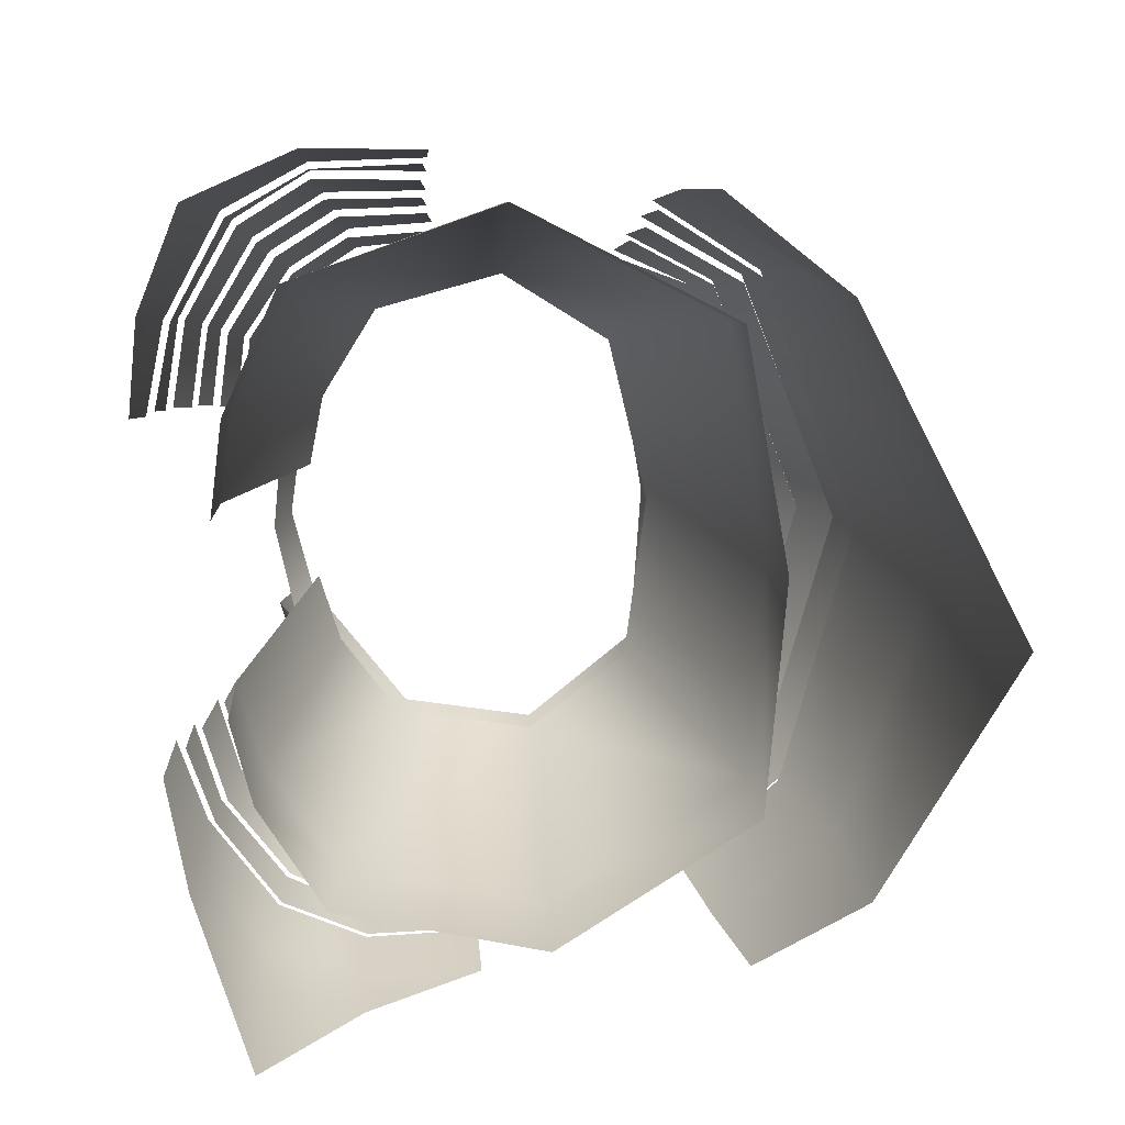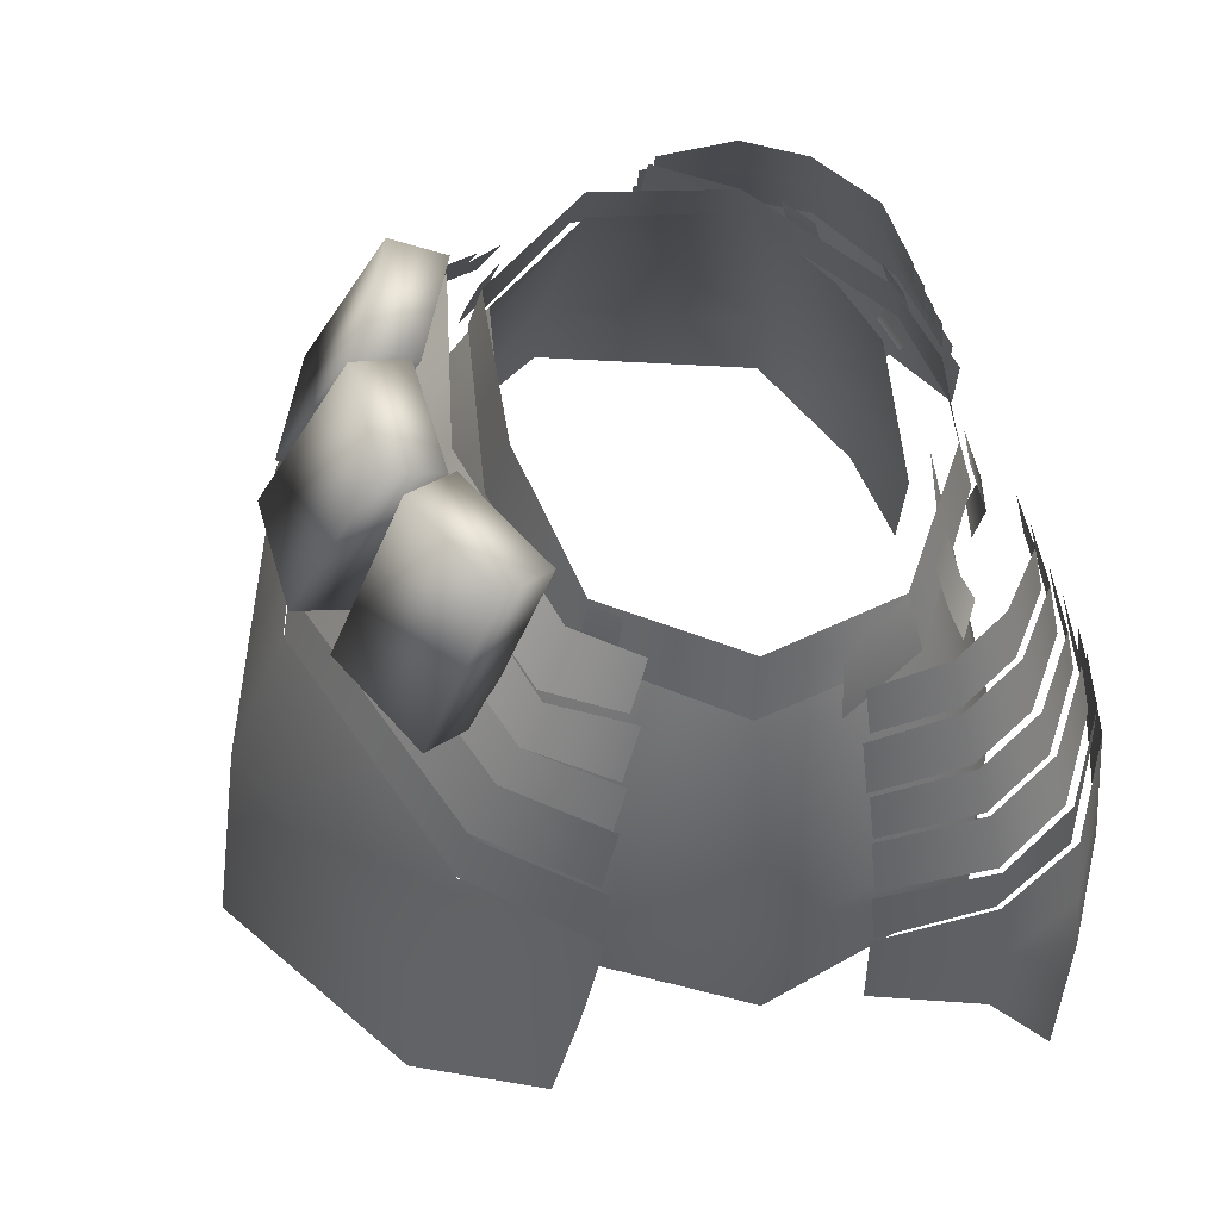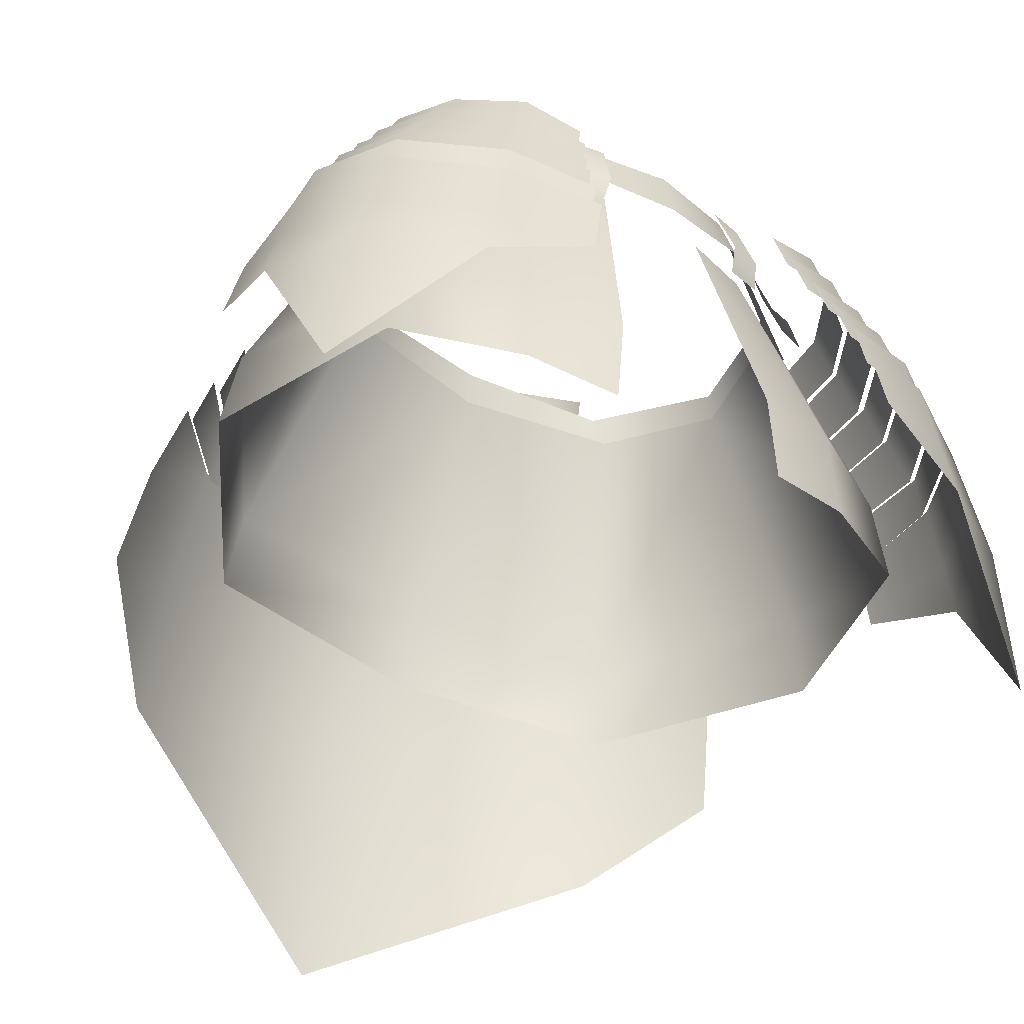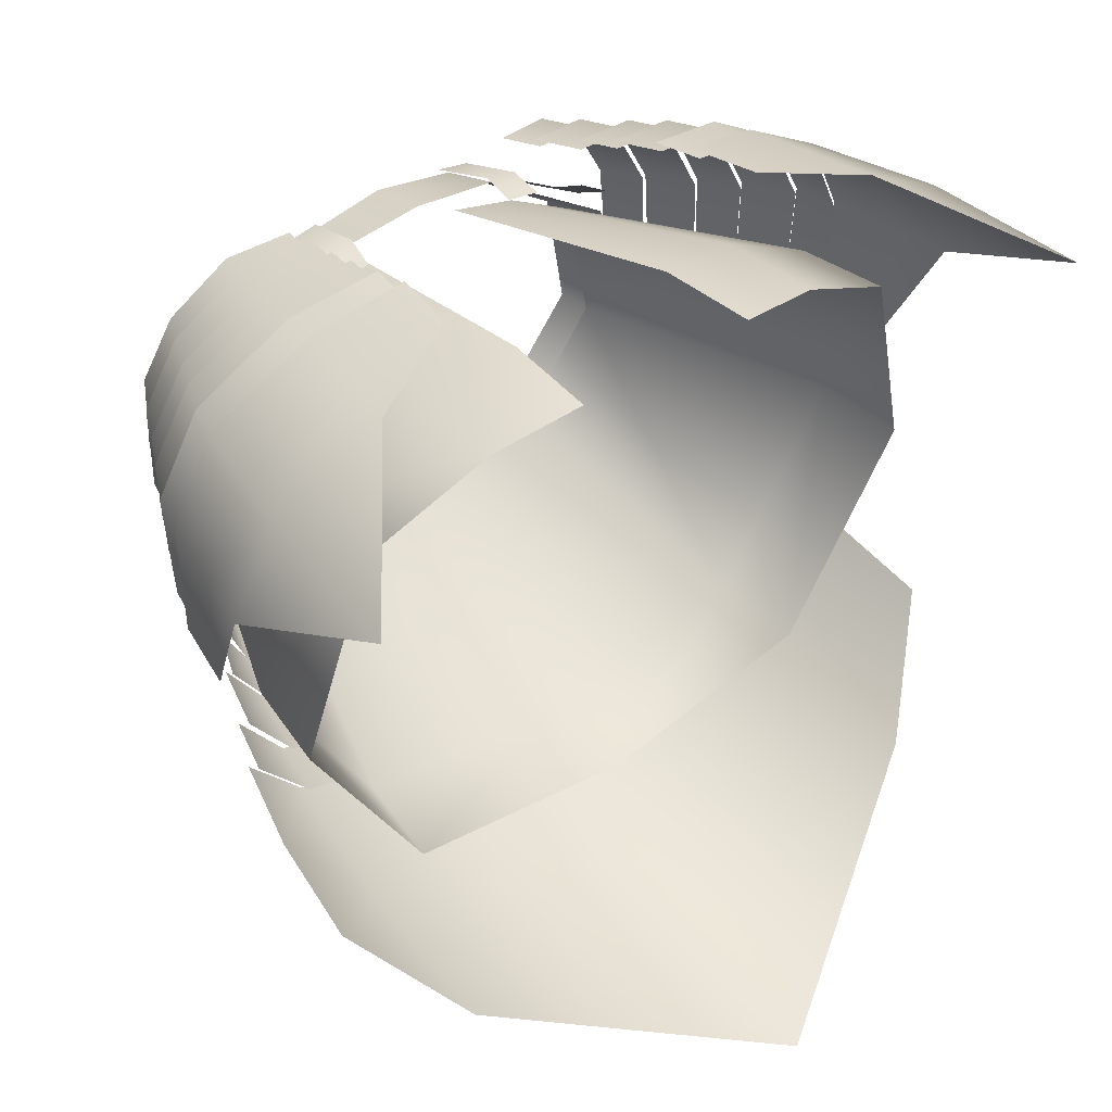
<metadata>
{"format":"obj","ext":"obj","renderer":"f3d","projection":"perspective","resolution":1024,"background":"white","views":[{"elev":-75.0,"azim":93.0,"up":"+Y"},{"elev":57.4,"azim":-106.3,"up":"+Y"},{"elev":-43.5,"azim":-34.3,"up":"+Y"},{"elev":40.3,"azim":-40.3,"up":"+Z"}]}
</metadata>
<code>
g mesh00
v 18.21 -10.33 -19.99
v 22.67 -9.067 -11.78
v 23.52 -12.54 -12.93
v -16.38 -0.7748 -15.28
v -20.52 -5.489 -11.04
v -19.51 -2.837 -9.875
v 19.92 -30.72 -24.42
v 25.56 -18.01 -14.48
v 26.36 -25.27 -16.63
v 16.38 -0.7748 -15.28
v 17.65 0.4337 -8.538
v 18.95 -3.013 -10.05
v 17.34 -7.247 -18.86
v 20.92 -5.238 -10.79
v 21.92 -9.306 -12.14
v -18.64 -9.961 -19.85
v -25.56 -18.01 -14.48
v -24.14 -12.24 -12.56
v -12.14 1.985 -9.25
v 0 1.77 -11.49
v -16.32 -15.57 -17.28
v 12.14 1.985 -9.25
v 16.32 -15.57 -17.28
v 0 1.77 -11.49
v 0 -15.59 -19.18
v -16.32 -15.57 -17.28
v 16.32 -15.57 -17.28
v 0 -22.23 -20.29
v 0 -15.59 -19.18
v -17.08 -21.87 -18.07
v -16.32 -15.57 -17.28
v 22.67 -9.067 -11.78
v 18.21 -10.33 -19.99
v 17.93 -6.939 -18.71
v 0 -9.782 -25.87
v 0 -6.296 -24.63
v -18.21 -10.33 -19.99
v -17.93 -6.939 -18.71
v -23.52 -12.54 -12.93
v -22.67 -9.067 -11.78
v -20.52 -5.489 -11.04
v -16.38 -0.7748 -15.28
v -16.73 -3.561 -16.9
v 0 -0.1839 -20.15
v 0 -3.085 -22.34
v 16.38 -0.7748 -15.28
v 16.73 -3.561 -16.9
v 19.51 -2.837 -9.875
v 20.52 -5.489 -11.04
v 25.56 -18.01 -14.48
v 19.92 -30.72 -24.42
v 19.41 -19.5 -22.93
v 0 -41.55 -33.25
v 0 -21.55 -30.42
v -19.92 -30.72 -24.42
v -19.41 -19.5 -22.93
v -26.36 -25.27 -16.63
v -25.56 -18.01 -14.48
v 17.65 0.4337 -8.538
v 16.38 -0.7748 -15.28
v 15.51 1.971 -13.63
v 0 -0.4083 -20.17
v 0 2.626 -17.58
v -16.38 -0.7748 -15.28
v -15.51 1.971 -13.63
v -18.95 -3.013 -10.05
v -17.65 0.4337 -8.538
v 20.92 -5.238 -10.79
v 17.34 -7.247 -18.86
v 17.02 -3.254 -16.82
v 0 -6.622 -24.66
v 0 -2.767 -22.35
v -17.34 -7.247 -18.86
v -17.02 -3.254 -16.82
v -21.92 -9.306 -12.14
v -20.92 -5.238 -10.79
v -25.56 -18.01 -14.48
v -18.64 -9.961 -19.85
v -19.41 -19.5 -22.93
v 0 -9.396 -25.86
v 0 -21.55 -30.42
v 18.64 -9.961 -19.85
v 19.41 -19.5 -22.93
v 24.14 -12.24 -12.56
v 25.56 -18.01 -14.48
v 15.35 3.577 -7.497
v 14.51 1.771 -13.69
v 12.93 4.994 -11.56
v 0 2.336 -17.54
v 0 5.709 -14.61
v -14.51 1.771 -13.69
v -12.93 4.994 -11.56
v -16.59 0.1851 -8.895
v -15.35 3.577 -7.497
f 1 2 3
f 4 5 6
f 7 8 9
f 10 11 12
f 13 14 15
f 16 17 18
f 19 20 21
f 22 23 24
f 24 23 25
f 24 25 26
f 27 28 29
f 29 28 30
f 29 30 31
f 32 33 34
f 34 33 35
f 34 35 36
f 36 35 37
f 36 37 38
f 38 37 39
f 38 39 40
f 41 42 43
f 43 42 44
f 43 44 45
f 45 44 46
f 45 46 47
f 47 46 48
f 47 48 49
f 50 51 52
f 52 51 53
f 52 53 54
f 54 53 55
f 54 55 56
f 56 55 57
f 56 57 58
f 59 60 61
f 61 60 62
f 61 62 63
f 63 62 64
f 63 64 65
f 65 64 66
f 65 66 67
f 68 69 70
f 70 69 71
f 70 71 72
f 72 71 73
f 72 73 74
f 74 73 75
f 74 75 76
f 77 78 79
f 79 78 80
f 79 80 81
f 81 80 82
f 81 82 83
f 83 82 84
f 83 84 85
f 86 87 88
f 88 87 89
f 88 89 90
f 90 89 91
f 90 91 92
f 92 91 93
f 92 93 94
v 0 -22.23 -20.29
v 16.32 -15.57 -17.28
v 17.08 -21.87 -18.07
v 24.97 -15.97 -2.587
v 17.08 -21.87 -18.07
v 16.32 -15.57 -17.28
v 16.38 -7.974 18.81
v 10.28 -5.765 19.27
v 10.94 -8.893 19.85
v 14.51 1.771 -13.69
v 15.35 3.577 -7.497
v 16.59 0.1851 -8.895
v 18 -14.72 20.36
v 11.39 -12.12 21.64
v 12.05 -15.64 21.85
v 15.35 -5.132 17.8
v 9.433 -2.192 17.99
v 10.24 -6.042 18.7
v 14.23 -1.499 16.75
v 9.011 0.8154 16.86
v 9.699 -2.459 17.47
v 24.97 -15.97 -2.587
v 16.32 -15.57 -17.28
v 17.53 1.676 -1.652
v 12.14 1.985 -9.25
v 12.72 -18.06 16.2
v 20.64 -17.25 11.83
v 9.307 0.2498 11.99
v 15.33 1.328 8.245
v 9.307 0.2498 11.99
v 4.275 0.2473 13.28
v 12.72 -18.06 16.2
v 6.25 -19.08 17.4
v 6.771 -26.09 17.2
v 13.26 -25.14 16.09
v 6.25 -19.08 17.4
v 12.72 -18.06 16.2
v 15.33 1.328 8.245
v 20.64 -17.25 11.83
v 17.53 1.676 -1.652
v 24.97 -15.97 -2.587
v 28.41 -34.33 16.23
v 27.23 -22.62 16.94
v 19.89 -23.59 21.21
v 22.31 -6.737 15.32
v 26.58 -10.44 10.58
v 25.15 -6.414 10.13
v 26.1 -10.38 3.142
v 24.9 -6.465 3.018
v 12.39 -0.9232 12.35
v 12.99 -2.972 13.28
v 14.65 -0.6683 10.82
v 15.64 -2.743 11.56
v 28.93 -17.84 2.03
v 29.07 -17.77 10.25
v 29.93 -21.81 10.06
v 26.32 -18.59 16.79
v 25.87 -22.4 -3.165
v 24.97 -15.97 -2.587
v 21.54 -23.75 11.88
v 20.64 -17.25 11.83
v 13.26 -25.14 16.09
v 12.72 -18.06 16.2
v 25.87 -22.4 -3.165
v 15.57 -4.821 18.34
v 21.95 -7.129 15.04
v 20.83 -3.857 14.57
v 24.68 -6.82 10.1
v 23.51 -3.529 9.735
v 24.44 -6.868 3.293
v 23.46 -3.657 3.192
v 11.62 -15.1 22.54
v 19.06 -19.51 21.1
v 17.97 -14.12 20.96
v 25.09 -13.15 16.58
v 28.02 -12.88 10.48
v 27.88 -12.87 2.428
v 17.58 -11.14 20.36
v 24.67 -13.81 16.26
v 24.07 -10.26 16.19
v 27.58 -13.37 10.37
v 27.14 -9.984 10.56
v 27.54 -13.31 2.766
v 26.63 -9.921 2.725
v 12.56 -20.27 22.83
v 14.32 -1.158 17.21
v 20.43 -4.2 14.17
v 19.09 -0.3018 13.61
v 23.02 -3.883 9.527
v 21.65 -0.03424 9.095
v 22.97 -4.007 3.207
v 21.83 -0.2485 3.087
v 10.81 -8.578 20.34
v 11.63 -12.47 21.06
v 16.49 -7.619 19.25
v 17.5 -11.54 19.84
v 23.67 -10.7 15.89
v 13.39 1.775 16.26
v 18.65 -0.7063 13.41
v 17.5 2.65 12.93
v 21.03 -0.4578 9.293
v 19.83 2.904 8.914
v 21.19 -0.4705 3.722
v 20.16 2.707 3.616
f 95 96 97
f 98 99 100
f 101 102 103
f 104 105 106
f 107 108 109
f 110 111 112
f 113 114 115
f 116 117 118
f 118 117 119
f 120 121 122
f 122 121 123
f 124 125 126
f 126 125 127
f 128 129 130
f 130 129 131
f 132 133 134
f 134 133 135
f 136 137 138
f 139 140 141
f 141 140 142
f 141 142 143
f 144 145 146
f 146 145 147
f 148 149 150
f 150 149 151
f 152 153 154
f 154 153 155
f 154 155 156
f 156 155 157
f 99 98 158
f 102 101 159
f 159 101 160
f 159 160 161
f 161 160 162
f 161 162 163
f 163 162 164
f 163 164 165
f 166 167 168
f 168 167 151
f 168 151 169
f 169 151 149
f 169 149 170
f 170 149 148
f 170 148 171
f 108 107 172
f 172 107 173
f 172 173 174
f 174 173 175
f 174 175 176
f 176 175 177
f 176 177 178
f 136 150 137
f 137 150 151
f 137 151 138
f 138 151 167
f 138 167 179
f 179 167 166
f 111 110 180
f 180 110 181
f 180 181 182
f 182 181 183
f 182 183 184
f 184 183 185
f 184 185 186
f 187 188 189
f 189 188 190
f 189 190 139
f 139 190 191
f 139 191 140
f 114 113 192
f 192 113 193
f 192 193 194
f 194 193 195
f 194 195 196
f 196 195 197
f 196 197 198
v -16.32 -15.57 -17.28
v -17.53 1.676 -1.652
v -12.14 1.985 -9.25
v -28.02 -12.88 10.48
v -26.32 -18.59 16.79
v -25.09 -13.15 16.58
v -20.64 -17.25 11.83
v -13.26 -25.14 16.09
v -12.72 -18.06 16.2
v -15.57 -4.821 18.34
v -10.94 -8.893 19.85
v -10.28 -5.765 19.27
v -17.58 -11.14 20.36
v -12.05 -15.64 21.85
v -11.39 -12.12 21.64
v -14.32 -1.158 17.21
v -10.24 -6.042 18.7
v -9.433 -2.192 17.99
v -13.39 1.775 16.26
v -9.699 -2.459 17.47
v -9.011 0.8154 16.86
v -17.53 1.676 -1.652
v -16.32 -15.57 -17.28
v -24.97 -15.97 -2.587
v -9.307 0.2498 11.99
v -15.33 1.328 8.245
v -12.72 -18.06 16.2
v -20.64 -17.25 11.83
v -12.72 -18.06 16.2
v -6.25 -19.08 17.4
v -9.307 0.2498 11.99
v -4.275 0.2473 13.28
v -6.771 -26.09 17.2
v -6.25 -19.08 17.4
v -13.26 -25.14 16.09
v -12.72 -18.06 16.2
v -15.33 1.328 8.245
v -17.53 1.676 -1.652
v -20.64 -17.25 11.83
v -24.97 -15.97 -2.587
v -29.07 -17.77 10.25
v -27.88 -12.87 2.428
v -28.93 -17.84 2.03
v -23.67 -10.7 15.89
v -25.15 -6.414 10.13
v -26.58 -10.44 10.58
v -24.9 -6.465 3.018
v -26.1 -10.38 3.142
v -14.65 -0.6683 10.82
v -15.64 -2.743 11.56
v -12.39 -0.9232 12.35
v -12.99 -2.972 13.28
v -21.54 -23.75 11.88
v -24.97 -15.97 -2.587
v -25.87 -22.4 -3.165
v -25.87 -22.4 -3.165
v -24.97 -15.97 -2.587
v -17.08 -21.87 -18.07
v -16.32 -15.57 -17.28
v -16.38 -7.974 18.81
v -20.83 -3.857 14.57
v -21.95 -7.129 15.04
v -23.51 -3.529 9.735
v -24.68 -6.82 10.1
v -23.46 -3.657 3.192
v -24.44 -6.868 3.293
v -18 -14.72 20.36
v -24.07 -10.26 16.19
v -24.67 -13.81 16.26
v -27.14 -9.984 10.56
v -27.58 -13.37 10.37
v -26.63 -9.921 2.725
v -27.54 -13.31 2.766
v -17.97 -14.12 20.96
v -19.06 -19.51 21.1
v -27.23 -22.62 16.94
v -29.93 -21.81 10.06
v -11.62 -15.1 22.54
v -12.56 -20.27 22.83
v -19.89 -23.59 21.21
v -28.41 -34.33 16.23
v -15.35 -5.132 17.8
v -19.09 -0.3018 13.61
v -20.43 -4.2 14.17
v -21.65 -0.03424 9.095
v -23.02 -3.883 9.527
v -21.83 -0.2485 3.087
v -22.97 -4.007 3.207
v -11.63 -12.47 21.06
v -10.81 -8.578 20.34
v -17.5 -11.54 19.84
v -16.49 -7.619 19.25
v -22.31 -6.737 15.32
v -14.23 -1.499 16.75
v -17.5 2.65 12.93
v -18.65 -0.7063 13.41
v -19.83 2.904 8.914
v -21.03 -0.4578 9.293
v -20.16 2.707 3.616
v -21.19 -0.4705 3.722
f 199 200 201
f 202 203 204
f 205 206 207
f 208 209 210
f 211 212 213
f 214 215 216
f 217 218 219
f 220 221 222
f 223 224 225
f 225 224 226
f 227 228 229
f 229 228 230
f 231 232 233
f 233 232 234
f 235 236 237
f 237 236 238
f 203 202 239
f 239 202 240
f 239 240 241
f 242 243 244
f 244 243 245
f 244 245 246
f 247 248 249
f 249 248 250
f 206 205 251
f 251 205 252
f 251 252 253
f 254 255 256
f 256 255 257
f 209 208 258
f 258 208 259
f 258 259 260
f 260 259 261
f 260 261 262
f 262 261 263
f 262 263 264
f 212 211 265
f 265 211 266
f 265 266 267
f 267 266 268
f 267 268 269
f 269 268 270
f 269 270 271
f 272 204 273
f 273 204 203
f 273 203 274
f 274 203 239
f 274 239 275
f 275 239 241
f 276 272 277
f 277 272 273
f 277 273 278
f 278 273 274
f 278 274 279
f 279 274 275
f 215 214 280
f 280 214 281
f 280 281 282
f 282 281 283
f 282 283 284
f 284 283 285
f 284 285 286
f 287 288 289
f 289 288 290
f 289 290 242
f 242 290 291
f 242 291 243
f 218 217 292
f 292 217 293
f 292 293 294
f 294 293 295
f 294 295 296
f 296 295 297
f 296 297 298
v 7.116 -1.362 -23.97
v 14.62 -1.873 -20.45
v 13.14 -2.901 -17.05
v 0 3.161 15.27
v 6.652 -0.88 15.12
v 6.209 3.291 14.06
v -4.168 9.277 -15.69
v -3.962 10.5 -19.36
v -4.227 -1.831 -21.98
v -4.019 -0.6163 -25.65
v 3.982 9.065 -15.19
v 5.681 -2.356 -20.62
v 11.4 8.505 -11.6
v 13.14 -2.901 -17.05
v -5.407 10.07 -18.53
v -7.116 -1.362 -23.97
v -14.62 -1.873 -20.45
v -3.982 9.065 -15.19
v -11.4 8.505 -11.6
v -5.681 -2.356 -20.62
v -13.14 -2.901 -17.05
v -11.4 8.505 -11.6
v -12.89 9.542 -15.01
v -13.14 -2.901 -17.05
v -14.62 -1.873 -20.45
v -12.89 9.542 -15.01
v -11.4 8.505 -11.6
v -3.982 9.065 -15.19
v 4.168 9.277 -15.69
v -4.168 9.277 -15.69
v 4.227 -1.831 -21.98
v -4.227 -1.831 -21.98
v 3.982 9.065 -15.19
v 5.407 10.07 -18.53
v 5.681 -2.356 -20.62
v 7.116 -1.362 -23.97
v -7.116 -1.362 -23.97
v -5.407 10.07 -18.53
v -3.982 9.065 -15.19
v 12.89 9.542 -15.01
v 11.4 8.505 -11.6
v 13.14 -2.901 -17.05
v 4.019 -0.6163 -25.65
v 4.227 -1.831 -21.98
v -4.227 -1.831 -21.98
v -4.019 -0.6163 -25.65
v 3.962 10.5 -19.36
v 4.019 -0.6163 -25.65
v 4.168 9.277 -15.69
v 4.227 -1.831 -21.98
v 5.681 -2.356 -20.62
v -7.116 -1.362 -23.97
v -5.681 -2.356 -20.62
v -13.14 -2.901 -17.05
v -3.962 10.5 -19.36
v -4.168 9.277 -15.69
v 4.168 9.277 -15.69
v 3.982 9.065 -15.19
v 11.4 8.505 -11.6
v 5.407 10.07 -18.53
v -5.751 -1.556 16.11
v -5.267 3.185 14.71
v -8.245 -1.441 15.53
v -7.786 3.297 14.17
v -15.38 3.629 7.693
v -18.76 3.87 2.737
v -16.68 -0.7253 8.489
v -8.245 -1.441 15.53
v -8.626 -3.376 14.69
v -5.751 -1.556 16.11
v -5.969 -3.605 15.31
v -12.39 -0.9232 12.35
v -11.71 3.406 11.26
v -14.65 -0.6683 10.82
v -13.9 3.529 9.76
v -13.92 1.541 -9.003
v -13.12 4.604 -8.259
v -12.44 1.785 -10.78
v -11.77 4.744 -9.866
v -16.68 -0.7253 8.489
v -6.652 -0.88 15.12
v -15.38 3.629 7.693
v -6.209 3.291 14.06
v -12.44 1.785 -10.78
v -12.71 0.2764 -11.14
v -13.92 1.541 -9.003
v -14.29 0.07101 -9.306
v -15.38 3.629 7.693
v -17.35 4.218 -1.677
v -16.68 -0.7253 8.489
v -18.81 -0.07101 -2.311
v -18.81 -0.07101 -2.311
v -17.35 4.218 -1.677
v -12.34 0.4096 -10.61
v 8.245 -1.441 15.53
v 7.786 3.297 14.17
v 5.751 -1.556 16.11
v 5.267 3.185 14.71
v 5.751 -1.556 16.11
v 5.969 -3.605 15.31
v 8.245 -1.441 15.53
v 8.626 -3.376 14.69
v 0 -1.239 16.12
v -6.209 3.291 14.06
v -6.652 -0.88 15.12
v 14.65 -0.6683 10.82
v 13.9 3.529 9.76
v 12.39 -0.9232 12.35
v 11.71 3.406 11.26
v 12.44 1.785 -10.78
v 11.77 4.744 -9.866
v 13.92 1.541 -9.003
v 13.12 4.604 -8.259
v 15.38 3.629 7.693
v 6.209 3.291 14.06
v 16.68 -0.7253 8.489
v 6.652 -0.88 15.12
v 13.92 1.541 -9.003
v 14.04 0.2853 -9.306
v 12.44 1.785 -10.78
v 12.71 0.2764 -11.14
v 16.68 -0.7253 8.489
v 18.81 -0.07101 -2.311
v 15.38 3.629 7.693
v 17.35 4.218 -1.677
v 11.4 4.751 -9.815
v 17.35 4.218 -1.677
v 18.81 -0.07101 -2.311
v 12.34 0.4096 -10.61
v 0 0.5427 -12.85
v 0 4.731 -11.19
v -11.4 4.751 -9.815
f 299 300 301
f 302 303 304
f 305 306 307
f 307 306 308
f 309 310 311
f 311 310 312
f 313 314 315
f 316 317 318
f 318 317 319
f 320 321 322
f 322 321 323
f 315 324 313
f 313 324 325
f 313 325 326
f 327 328 329
f 329 328 330
f 331 332 333
f 333 332 334
f 335 336 318
f 318 336 337
f 338 339 300
f 300 339 340
f 341 342 308
f 308 342 343
f 344 345 346
f 346 345 347
f 346 347 348
f 301 349 299
f 350 351 323
f 323 351 352
f 344 353 345
f 345 353 354
f 345 354 355
f 356 357 338
f 300 299 338
f 338 299 358
f 338 358 356
f 359 360 361
f 361 360 362
f 363 364 365
f 366 367 368
f 368 367 369
f 370 371 372
f 372 371 373
f 374 375 376
f 376 375 377
f 378 379 380
f 380 379 381
f 382 383 384
f 384 383 385
f 386 387 388
f 388 387 389
f 390 391 392
f 393 394 395
f 395 394 396
f 397 398 399
f 399 398 400
f 303 302 401
f 401 302 402
f 401 402 403
f 404 405 406
f 406 405 407
f 408 409 410
f 410 409 411
f 412 413 414
f 414 413 415
f 416 417 418
f 418 417 419
f 420 421 422
f 422 421 423
f 424 425 426
f 426 427 424
f 424 427 428
f 424 428 429
f 429 428 392
f 429 392 430
f 430 392 391
v 18.76 3.87 2.737
v 16.68 -0.7253 8.489
v 19.93 -0.3918 2.519
v -18.76 3.87 2.737
v -19.93 -0.3918 2.519
v -16.68 -0.7253 8.489
v 15.38 3.629 7.693
f 431 432 433
f 434 435 436
f 432 431 437

</code>
